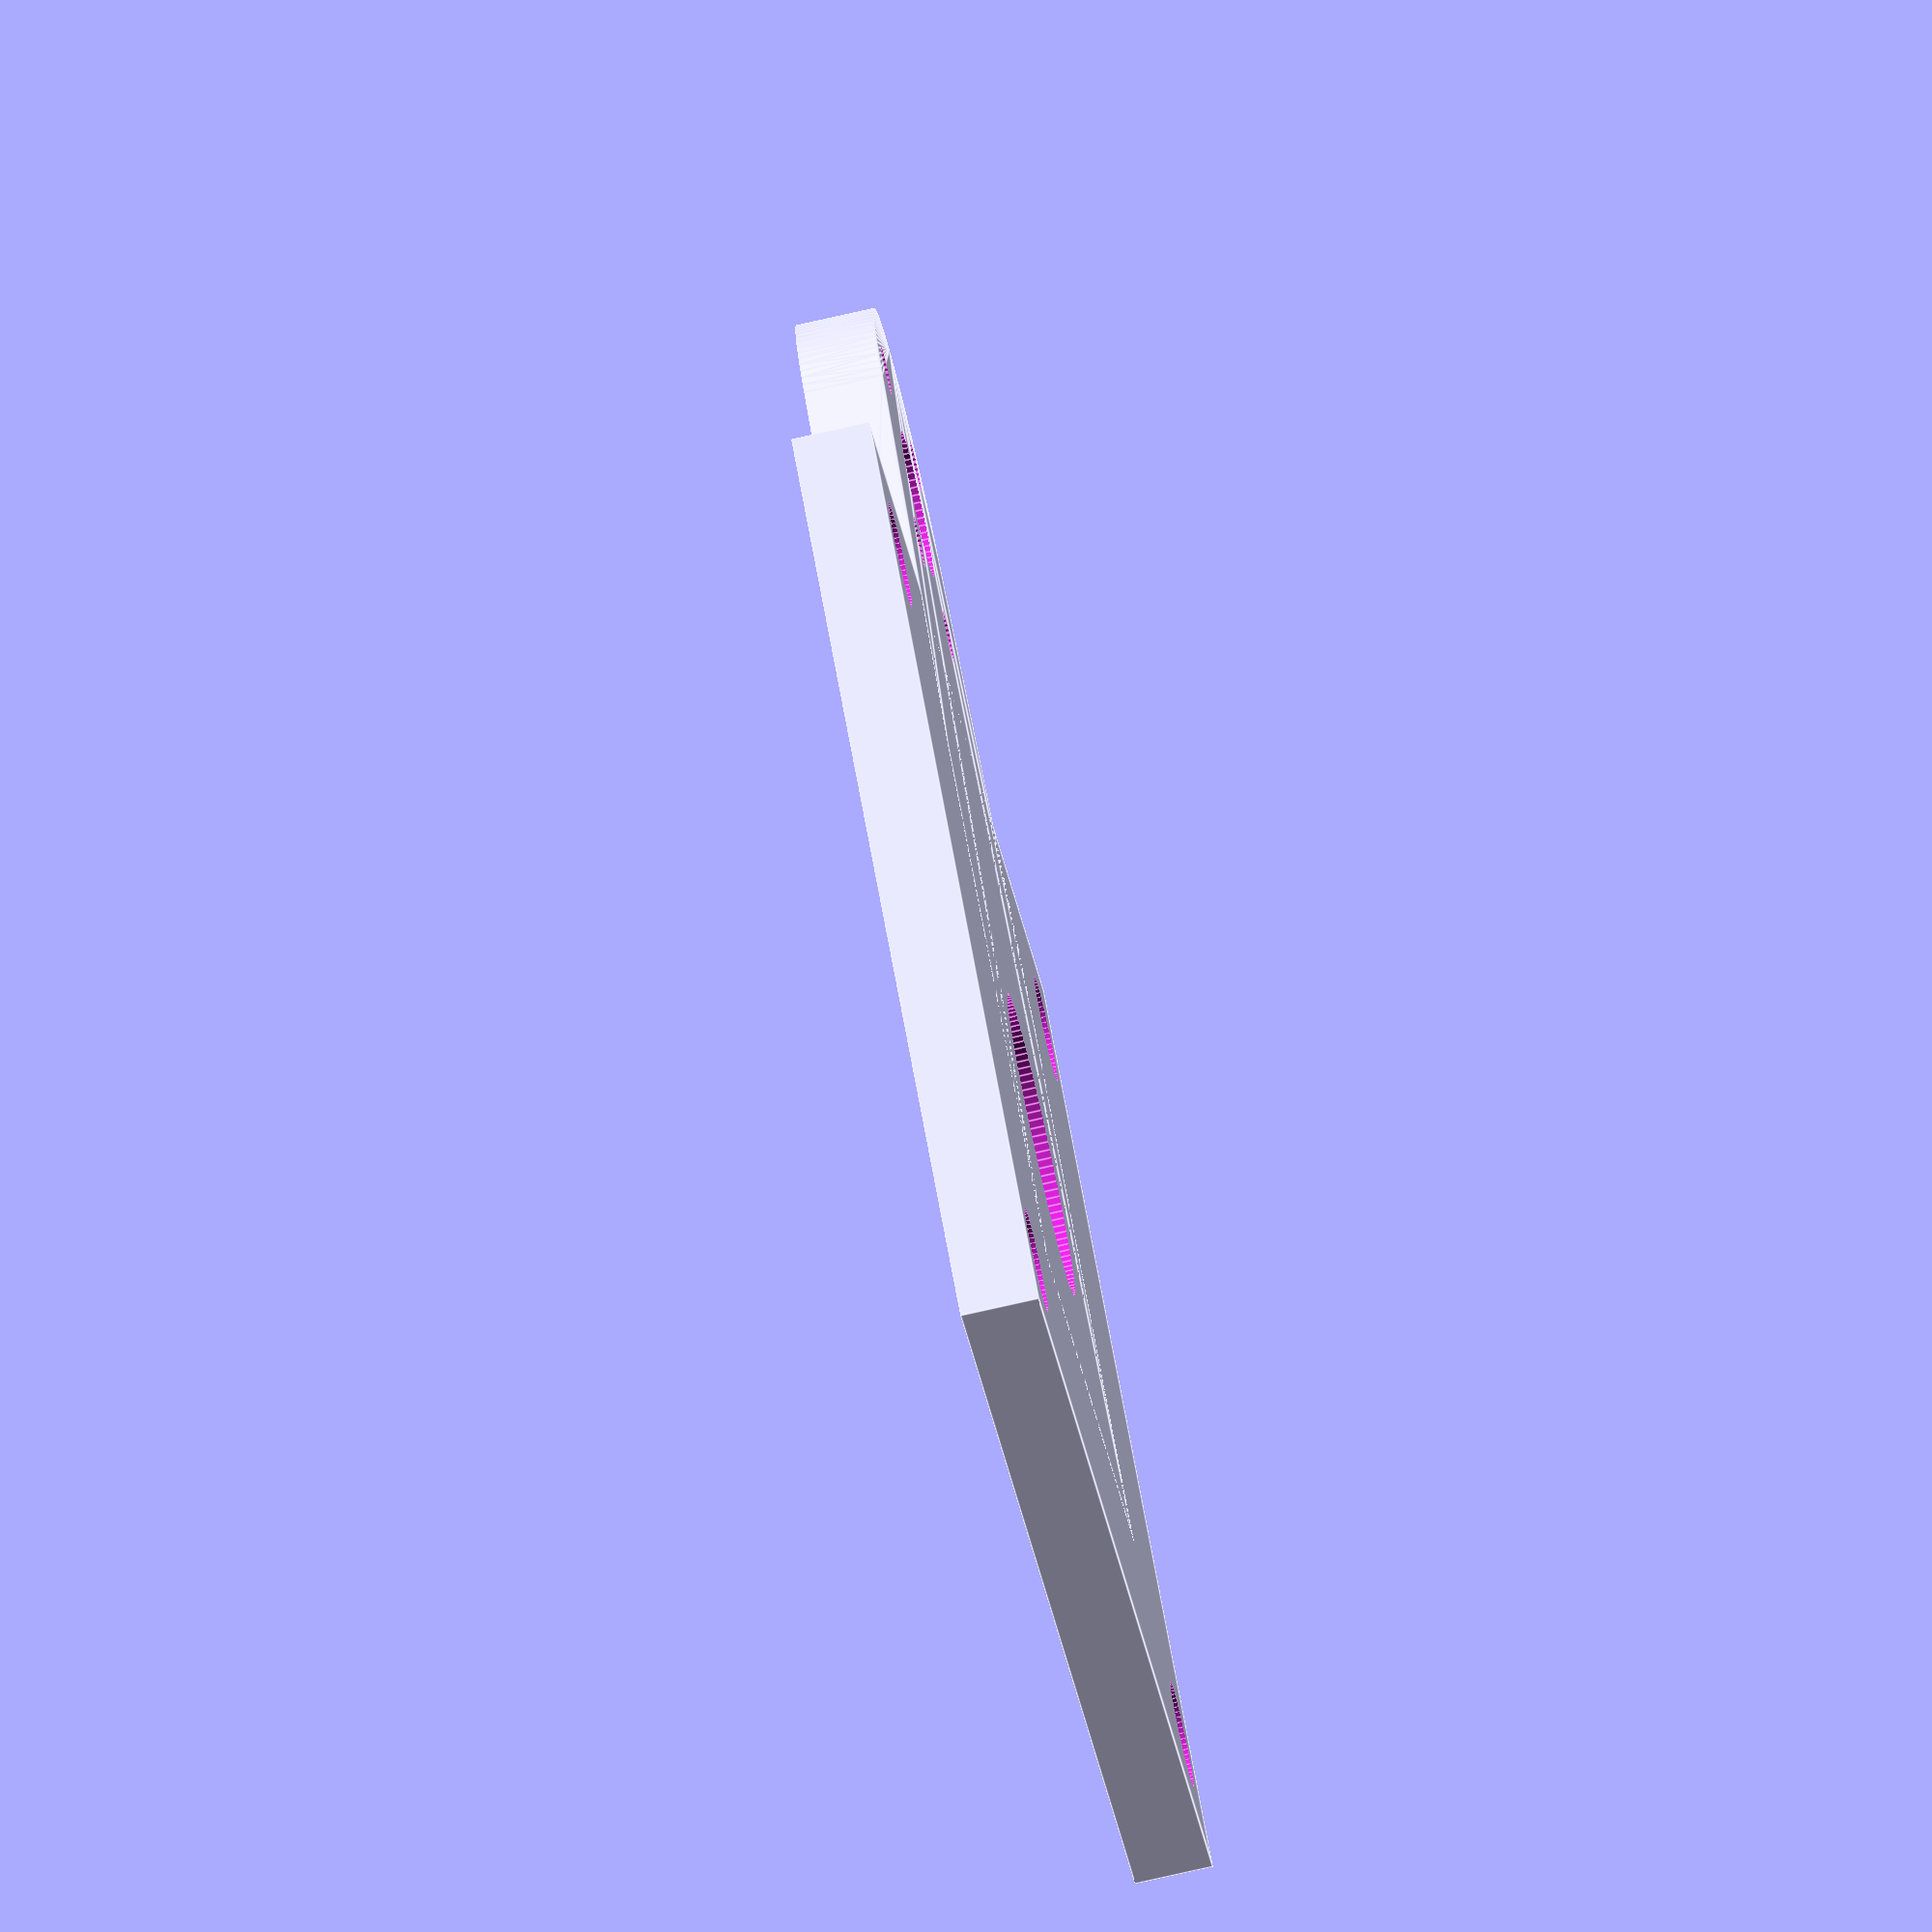
<openscad>
$fn=30;

translate([-60,-51.25,0])
difference(){
cube([120,102.5,8]);
translate([10,10,-1])cylinder(d=10.7,h=90,$fn=60);
translate([110,10,-1])cylinder(d=10.7,h=90,$fn=60);
translate([10,92.5,-1])cylinder(d=10.7,h=90,$fn=60);
translate([110,92.5,-1])cylinder(d=10.7,h=90,$fn=60);
translate([60,51.25,-1])cylinder(d=31,h=10,$fn=120);
}

difference(){
hull(){
translate([0,75,0])cylinder(d=40,h=8,$fn=120);
translate([-30,-30,0])cube([60,60,8]);
}
translate([0,5,0])
{
translate([10,80,2.25])cylinder(d=3.5,h=10);
translate([-10,80,2.25])cylinder(d=3.5,h=10);
translate([-10,60,2.25])cylinder(d=3.5,h=10);
translate([10,60,2.25])cylinder(d=3.5,h=10);
translate([10,80,-1])cylinder(d1=6,d2=3.5,h=3.26);
translate([-10,80,-1])cylinder(d1=6,d2=3.5,h=3.26);
translate([-10,60,-1])cylinder(d1=6,d2=3.5,h=3.26);
translate([10,60,-1])cylinder(d1=6,d2=3.5,h=3.26);
translate([0,70,-1])cylinder(d=15,h=10,$fn=60);
translate([0,70,5])cylinder(d=23,h=4,$fn=60);
translate([0,-5,-1])cylinder(d=31,h=10,$fn=120);
translate([0,70,5.5])rotate([-90,0,0])
cylinder(d=3,h=200);
}
}

</openscad>
<views>
elev=257.9 azim=228.6 roll=77.3 proj=o view=edges
</views>
